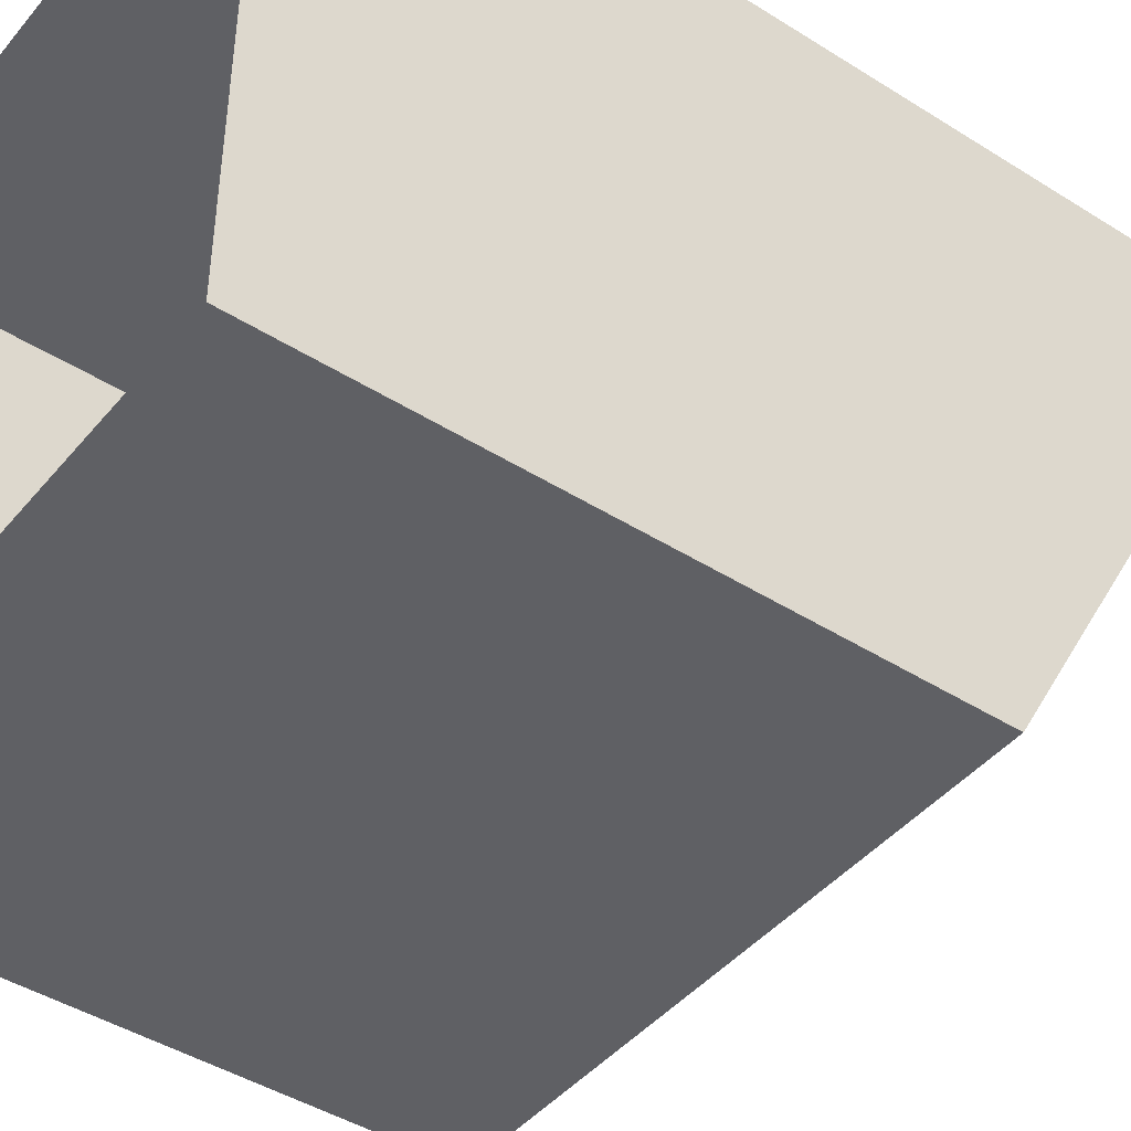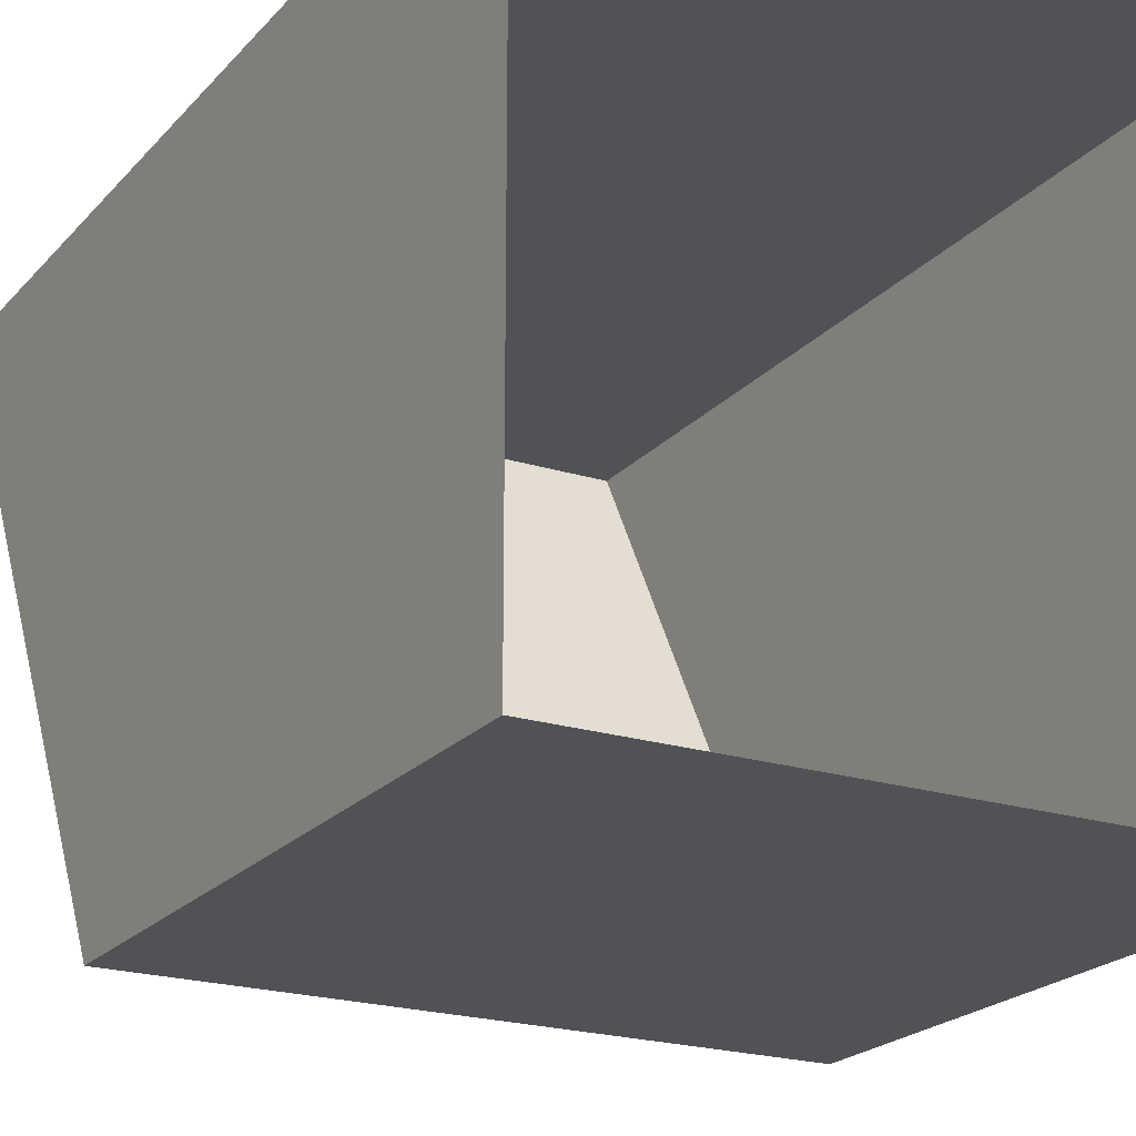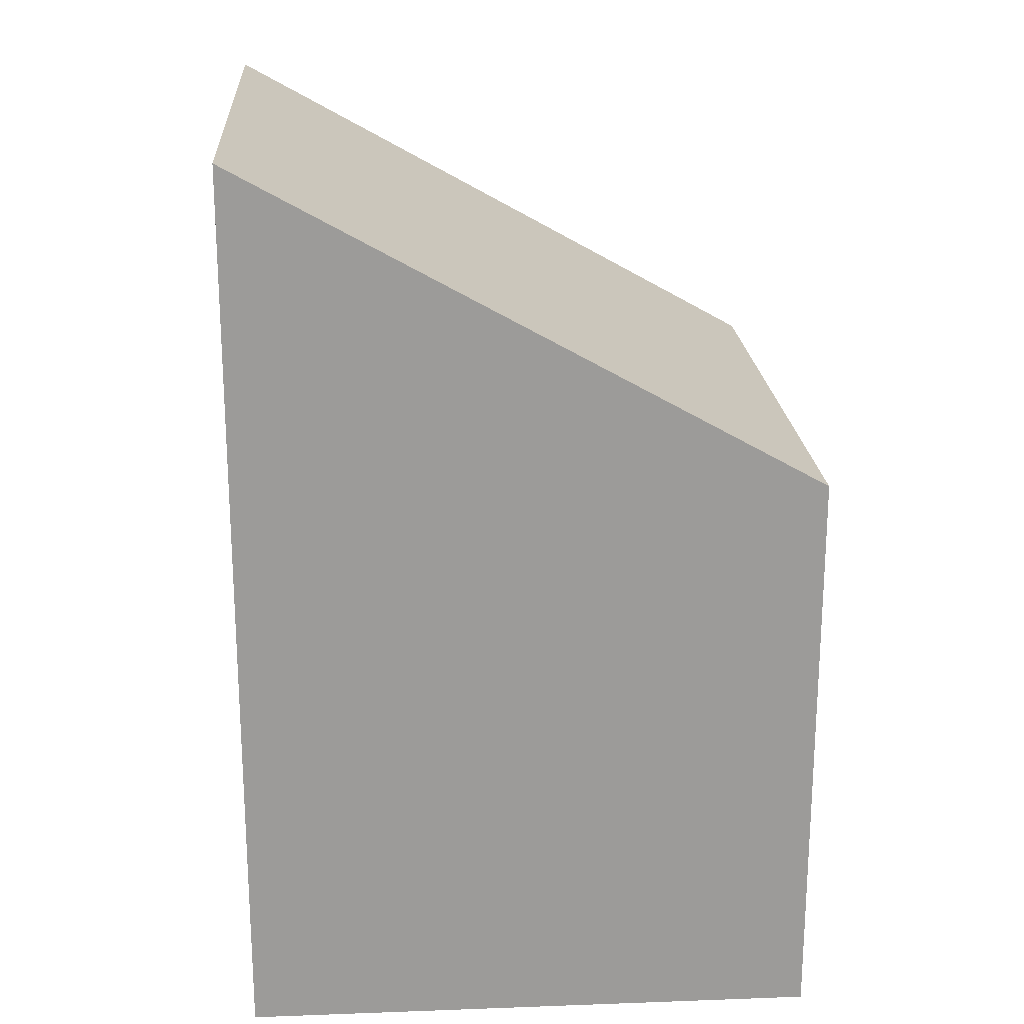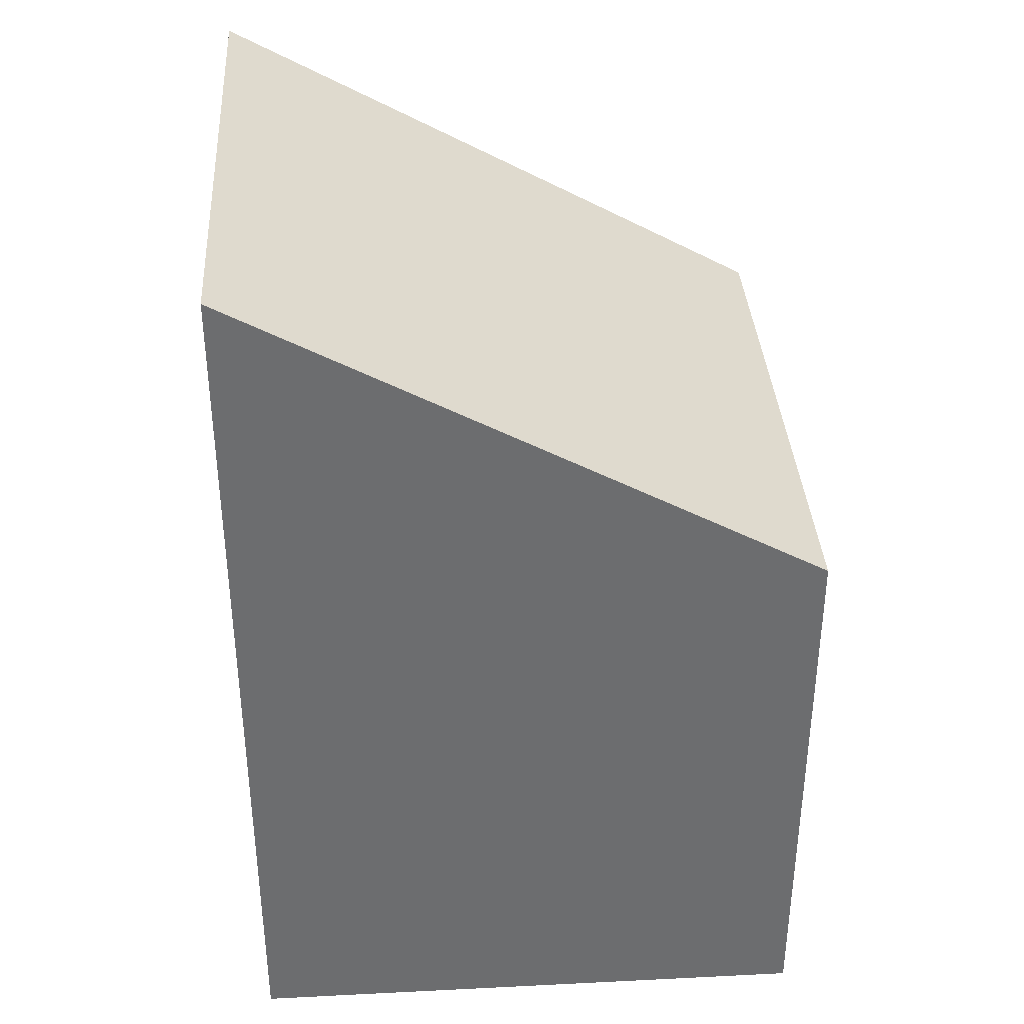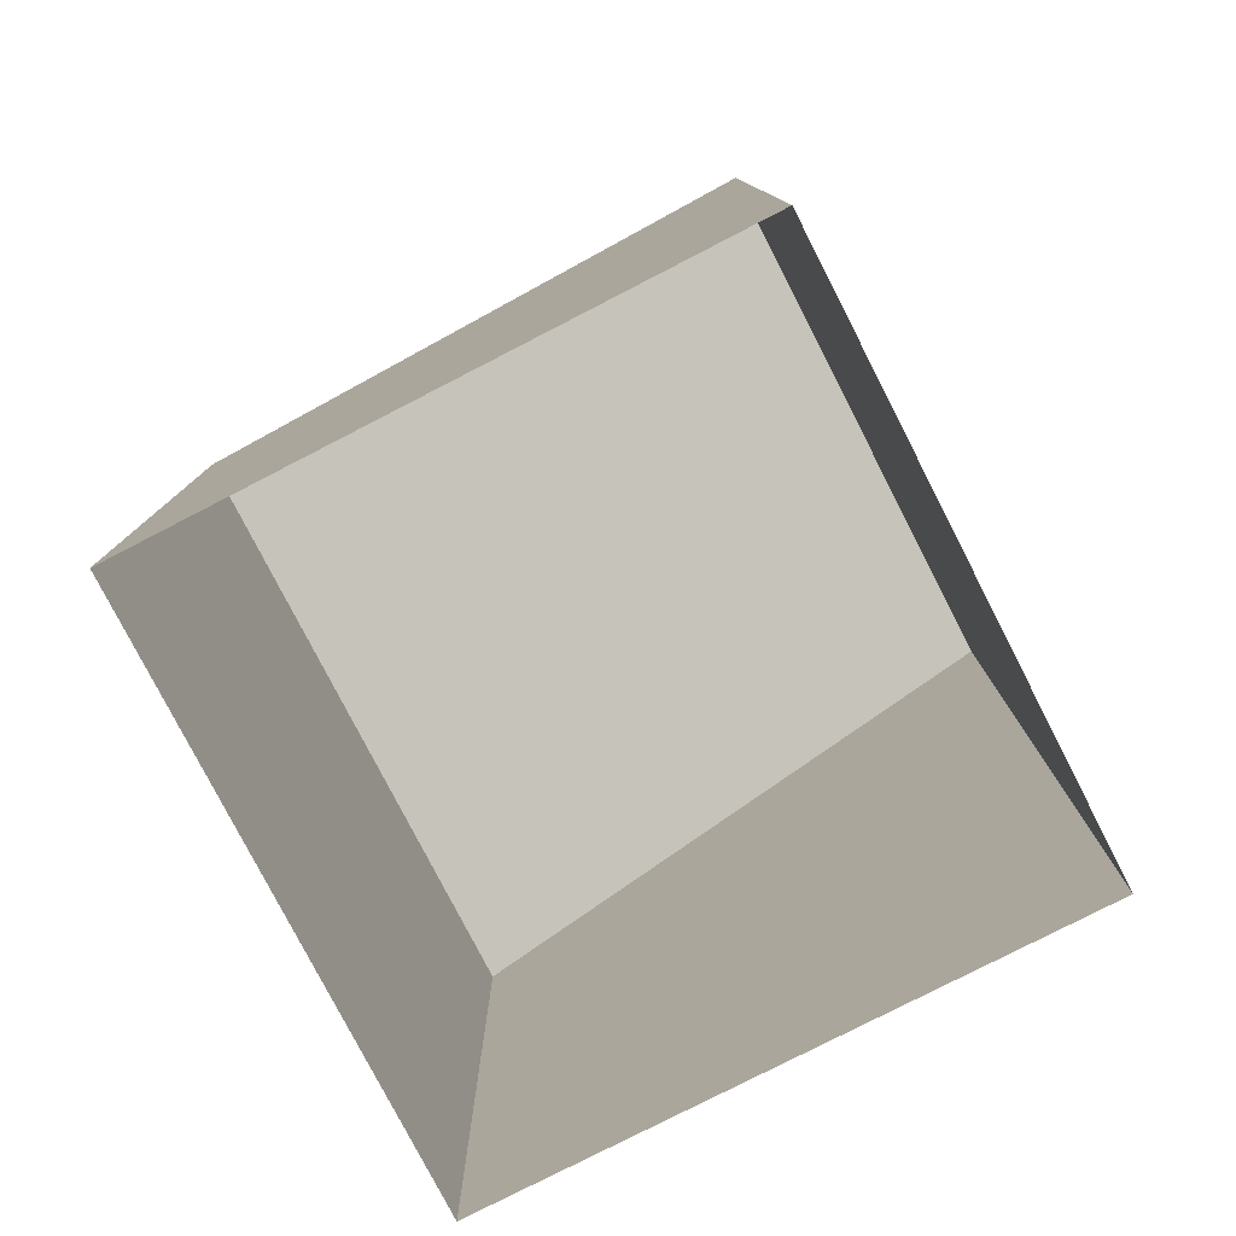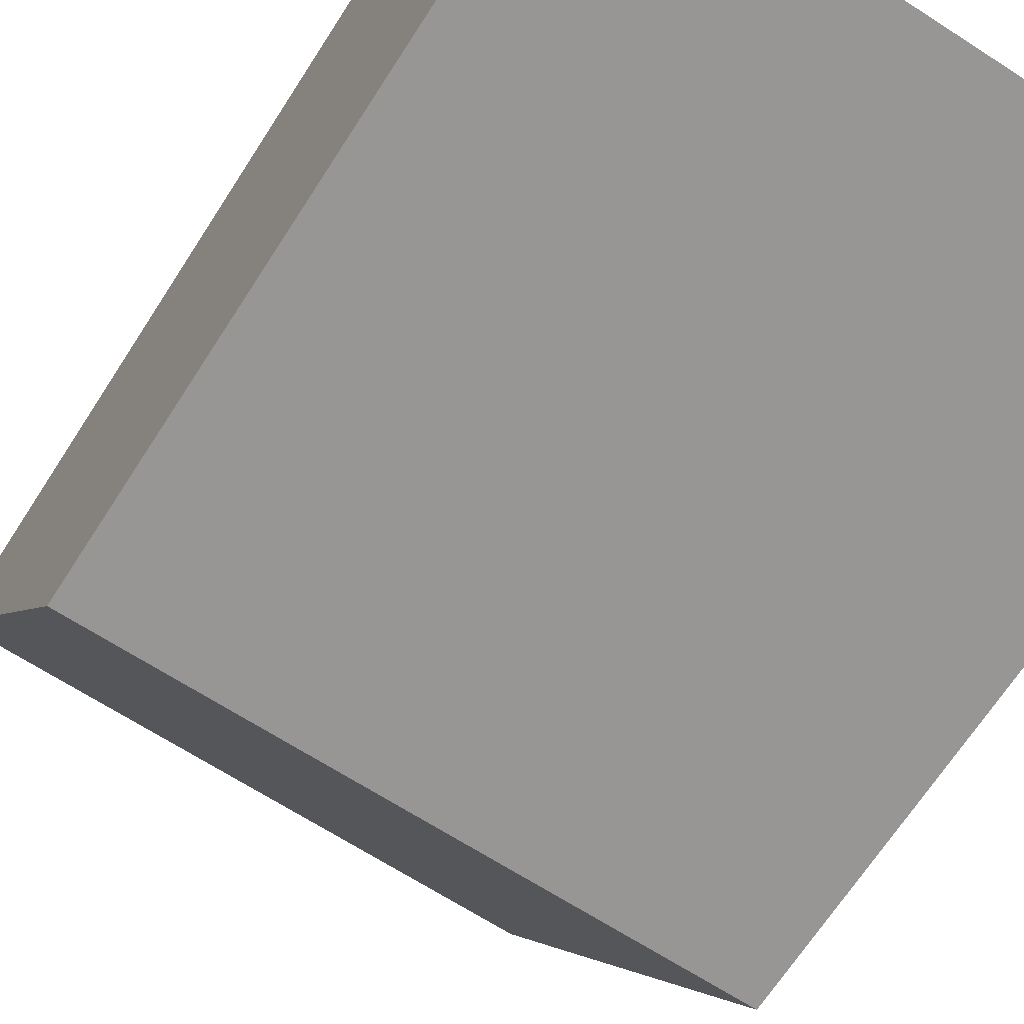
<metadata>
{"format":"obj","ext":"obj","renderer":"f3d","projection":"perspective","resolution":1024,"background":"white","views":[{"elev":-43.9,"azim":53.4,"up":"+Z"},{"elev":-21.3,"azim":-29.1,"up":"+Z"},{"elev":20.6,"azim":86.2,"up":"+Y"},{"elev":36.4,"azim":86.3,"up":"+Y"},{"elev":-79.0,"azim":-62.8,"up":"+Y"},{"elev":-67.9,"azim":-32.8,"up":"+Z"}]}
</metadata>
<code>
g Object
v 0.5078 0 0.5
v -0.5 0 0.5
v 0.5078 0 -0.5078
v -0.5 0 -0.5078
v 0.5078 1.57 0.5
v -0.5 1.57 0.5
v 0.5078 1.008 -0.5078
v -0.5 1.008 -0.5078
f 5 8 6
f 8 5 7
f 1 6 2
f 6 1 5
f 2 8 4
f 8 2 6
f 4 7 3
f 7 4 8
f 3 5 1
f 5 3 7

</code>
